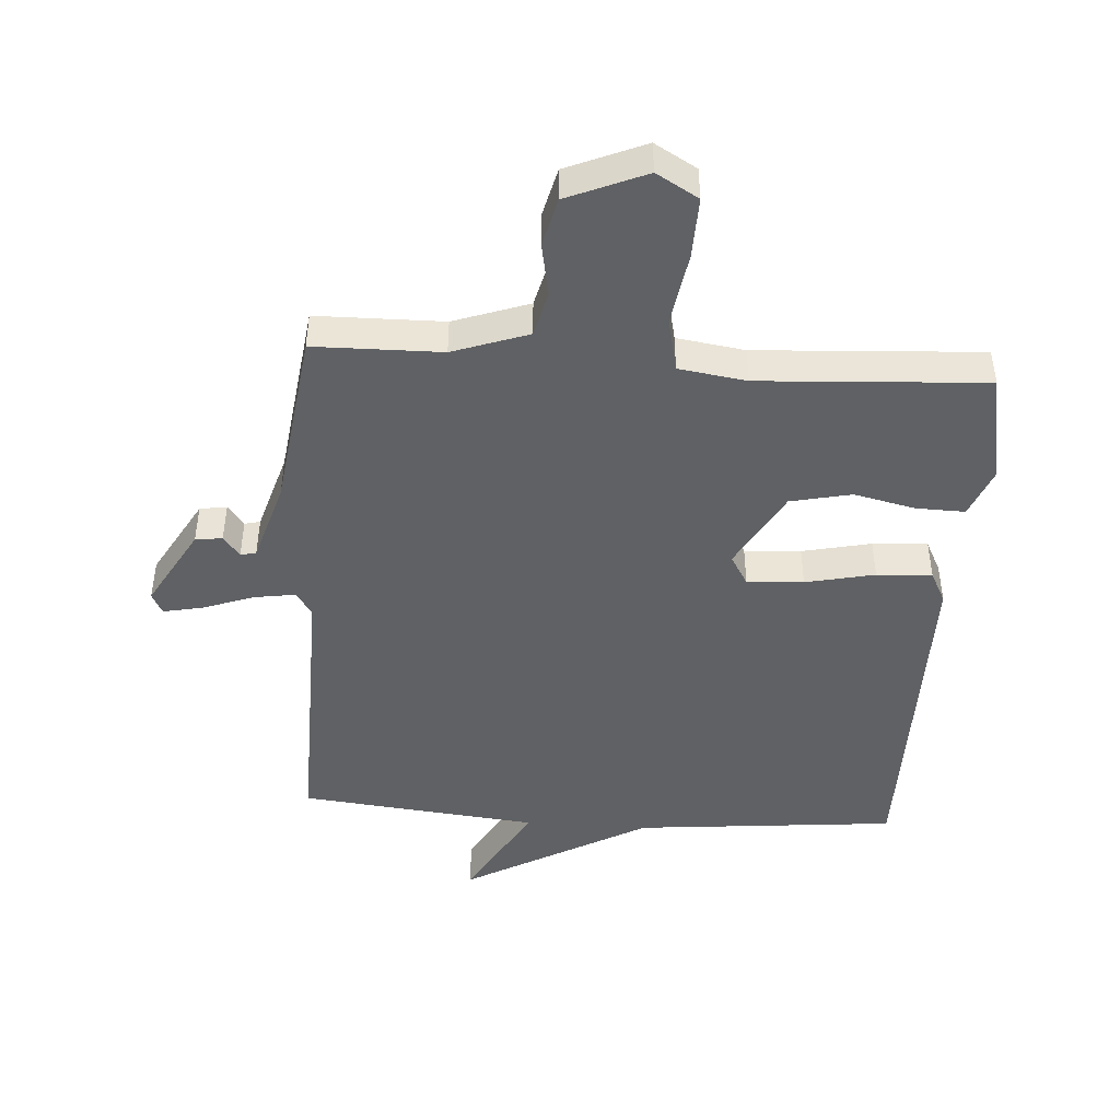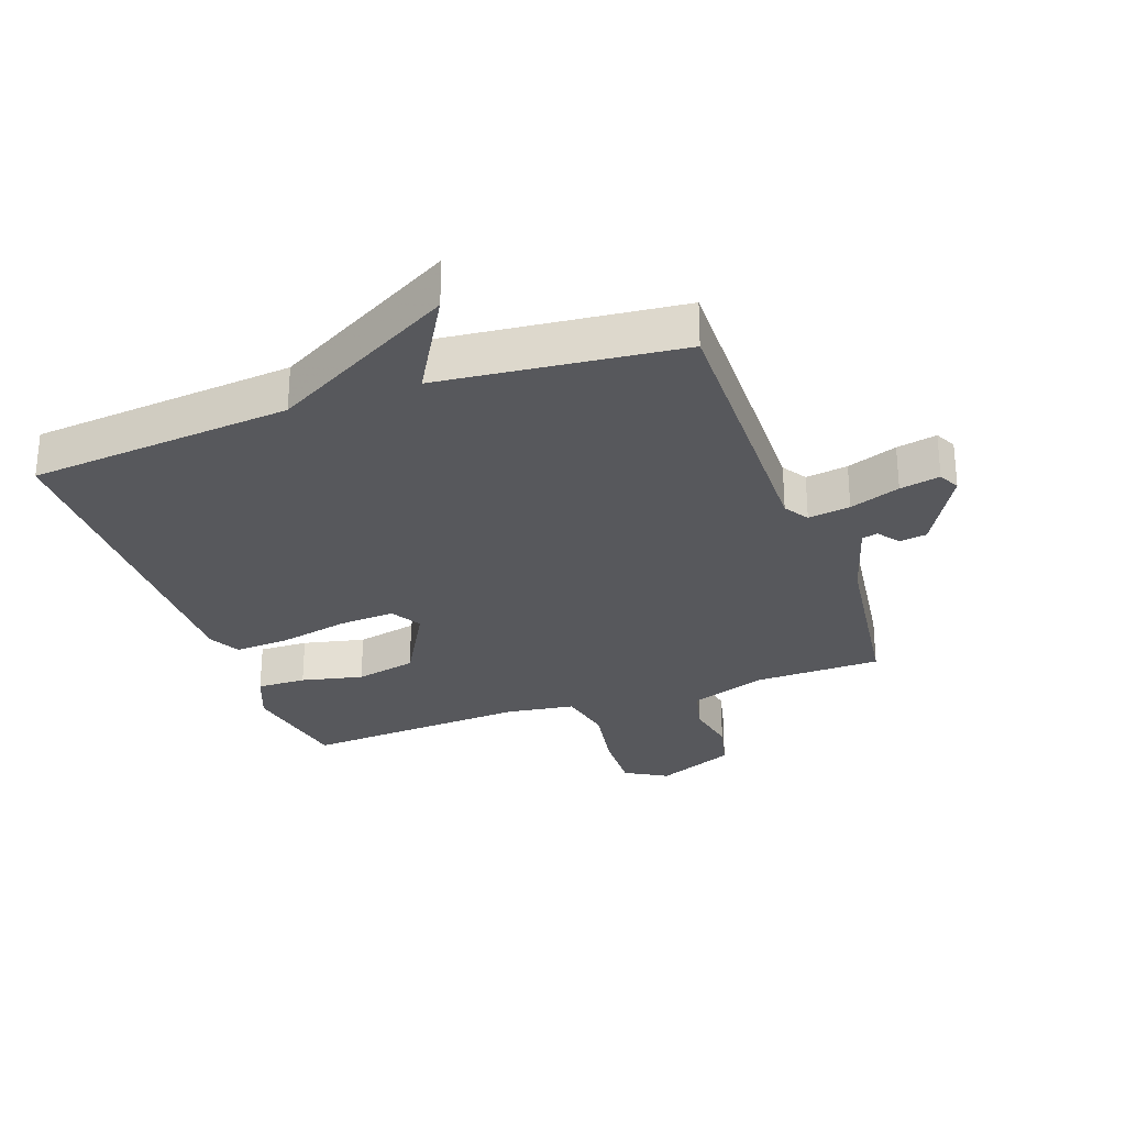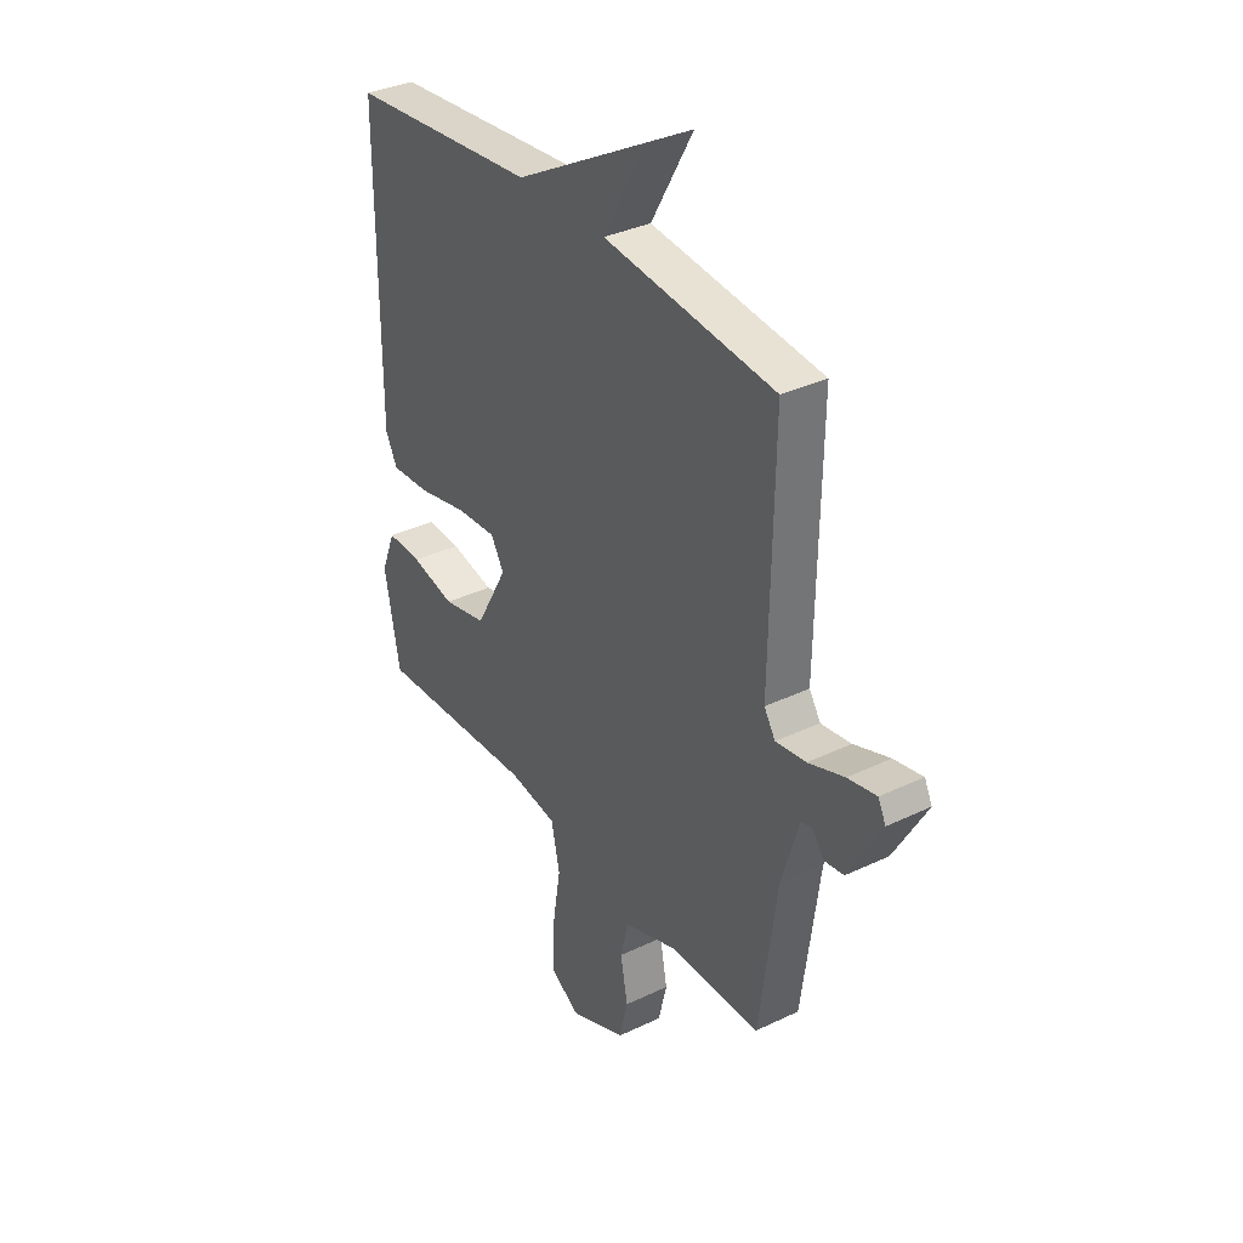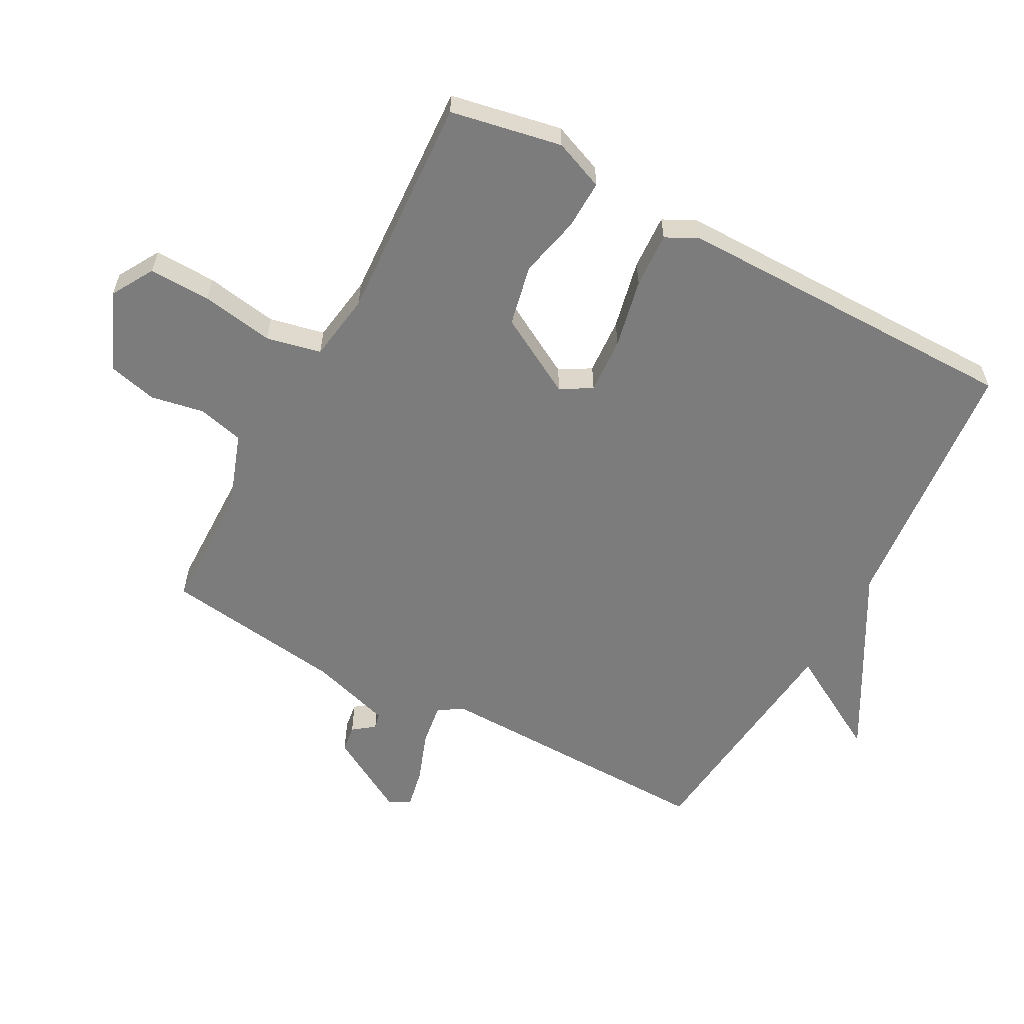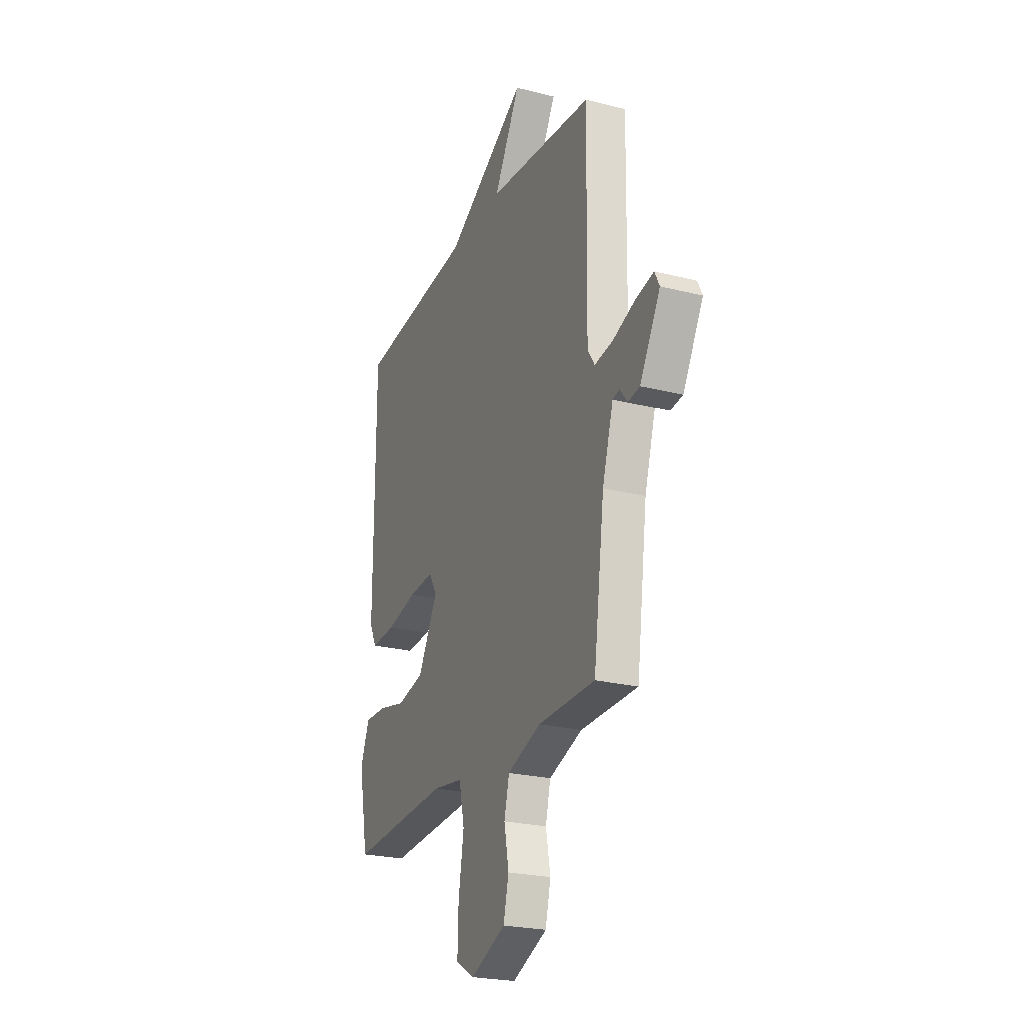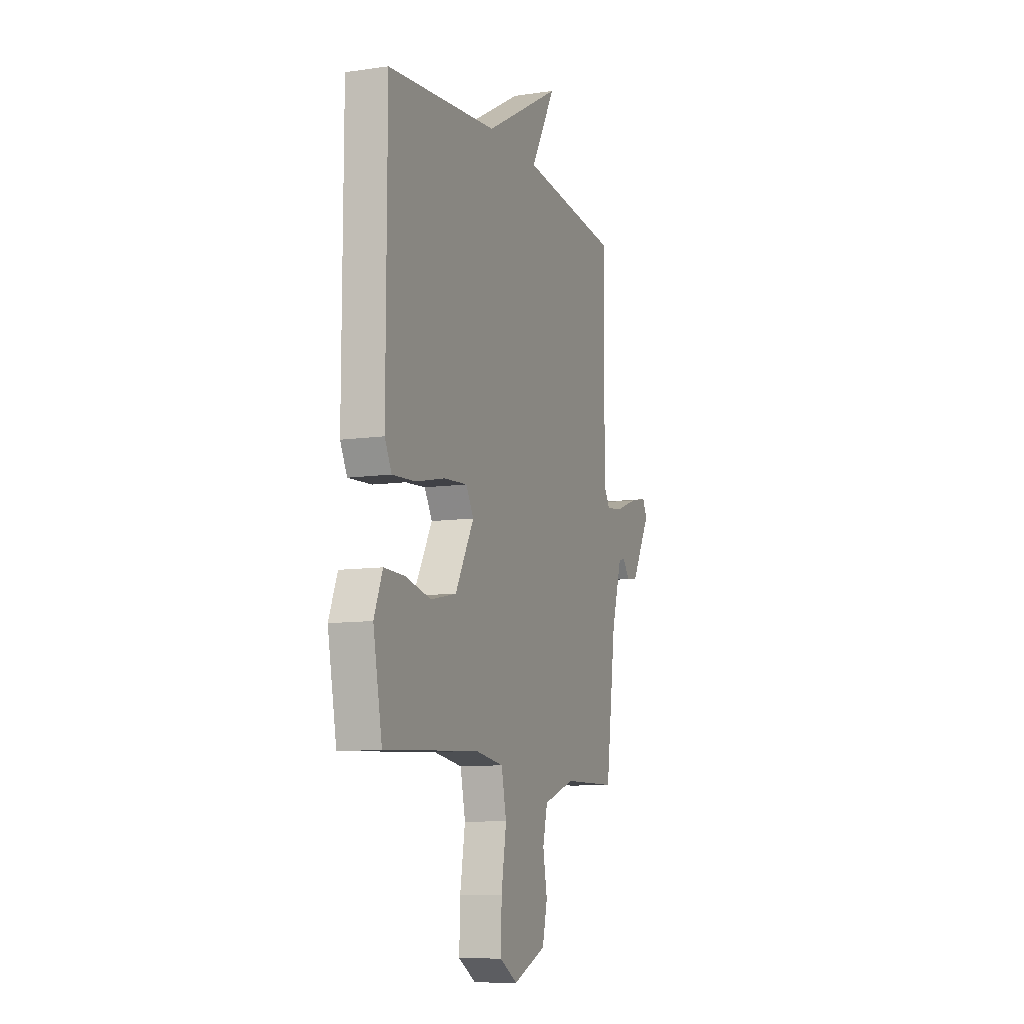
<metadata>
{"format":"obj","ext":"obj","renderer":"f3d","projection":"perspective","resolution":1024,"background":"white","views":[{"elev":-45.7,"azim":176.1,"up":"+Y"},{"elev":-28.5,"azim":19.7,"up":"+Y"},{"elev":34.8,"azim":57.3,"up":"+Z"},{"elev":-58.8,"azim":-118.4,"up":"+Y"},{"elev":-24.1,"azim":67.3,"up":"+Z"},{"elev":-9.7,"azim":-69.3,"up":"+Z"}]}
</metadata>
<code>
v 0.5 0.07 -0.5
v 0.297 0.07 -0.503
v 0.177 0.07 -0.545
v 0.159 0.07 -0.618
v 0.175 0.07 -0.703
v 0.156 0.07 -0.781
v 0.031 0.07 -0.834
v -0.036 0.07 -0.795
v -0.033 0.07 -0.697
v -0.014 0.07 -0.582
v -0.033 0.07 -0.495
v -0.141 0.07 -0.479
v -0.5 0.07 -0.5
v -0.534 0.07 -0.323
v -0.502 0.07 -0.243
v -0.424 0.07 -0.245
v -0.326 0.07 -0.267
v -0.229 0.07 -0.246
v -0.158 0.07 -0.119
v -0.187 0.07 -0.07
v -0.277 0.07 -0.076
v -0.387 0.07 -0.1
v -0.475 0.07 -0.105
v -0.501 0.07 -0.054
v -0.5 0.07 0.5
v -0.081 0.07 0.54
v 0.213 0.07 0.705
v 0.119 0.07 0.54
v 0.5 0.07 0.5
v 0.492 0.07 0.045
v 0.517 0.07 0.006
v 0.584 0.07 0.016
v 0.664 0.07 0.045
v 0.728 0.07 0.058
v 0.745 0.07 0.024
v 0.672 0.07 -0.104
v 0.629 0.07 -0.11
v 0.603 0.07 -0.076
v 0.578 0.07 -0.082
v 0.539 0.07 -0.211
v 0.5 0 -0.5
v 0.297 0 -0.503
v 0.177 0 -0.545
v 0.159 0 -0.618
v 0.175 0 -0.703
v 0.156 0 -0.781
v 0.031 0 -0.834
v -0.036 0 -0.795
v -0.033 0 -0.697
v -0.014 0 -0.582
v -0.033 0 -0.495
v -0.141 0 -0.479
v -0.5 0 -0.5
v -0.534 0 -0.323
v -0.502 0 -0.243
v -0.424 0 -0.245
v -0.326 0 -0.267
v -0.229 0 -0.246
v -0.158 0 -0.119
v -0.187 0 -0.07
v -0.277 0 -0.076
v -0.387 0 -0.1
v -0.475 0 -0.105
v -0.501 0 -0.054
v -0.5 0 0.5
v -0.081 0 0.54
v 0.213 0 0.705
v 0.119 0 0.54
v 0.5 0 0.5
v 0.492 0 0.045
v 0.517 0 0.006
v 0.584 0 0.016
v 0.664 0 0.045
v 0.728 0 0.058
v 0.745 0 0.024
v 0.672 0 -0.104
v 0.629 0 -0.11
v 0.603 0 -0.076
v 0.578 0 -0.082
v 0.539 0 -0.211
f 36 37 38
f 35 36 38
f 34 35 38
f 33 34 38
f 32 33 38
f 31 32 38 39
f 28 29 30
f 28 30 31
f 26 27 28
f 25 26 28
f 24 25 28
f 23 24 28
f 22 23 28
f 21 22 28
f 20 21 28 31
f 31 39 40
f 20 31 40
f 19 20 40
f 15 16 17
f 14 15 17
f 13 14 17
f 12 13 17
f 11 12 17 18
f 8 9 10
f 7 8 10
f 6 7 10
f 5 6 10
f 4 5 10
f 3 4 10 11
f 18 19 40
f 11 18 40
f 3 11 40
f 2 3 40
f 1 2 40
f 78 77 76
f 78 76 75
f 78 75 74
f 78 74 73
f 78 73 72
f 79 78 72 71
f 70 69 68
f 71 70 68
f 68 67 66
f 68 66 65
f 68 65 64
f 68 64 63
f 68 63 62
f 68 62 61
f 71 68 61 60
f 80 79 71
f 80 71 60
f 80 60 59
f 57 56 55
f 57 55 54
f 57 54 53
f 57 53 52
f 58 57 52 51
f 50 49 48
f 50 48 47
f 50 47 46
f 50 46 45
f 50 45 44
f 51 50 44 43
f 80 59 58
f 80 58 51
f 80 51 43
f 80 43 42
f 80 42 41
f 1 41 42 2
f 2 42 43 3
f 3 43 44 4
f 4 44 45 5
f 5 45 46 6
f 6 46 47 7
f 7 47 48 8
f 8 48 49 9
f 9 49 50 10
f 10 50 51 11
f 11 51 52 12
f 12 52 53 13
f 13 53 54 14
f 14 54 55 15
f 15 55 56 16
f 16 56 57 17
f 17 57 58 18
f 18 58 59 19
f 19 59 60 20
f 20 60 61 21
f 21 61 62 22
f 22 62 63 23
f 23 63 64 24
f 24 64 65 25
f 25 65 66 26
f 26 66 67 27
f 27 67 68 28
f 28 68 69 29
f 29 69 70 30
f 30 70 71 31
f 31 71 72 32
f 32 72 73 33
f 33 73 74 34
f 34 74 75 35
f 35 75 76 36
f 36 76 77 37
f 37 77 78 38
f 38 78 79 39
f 39 79 80 40
f 40 80 41 1

</code>
